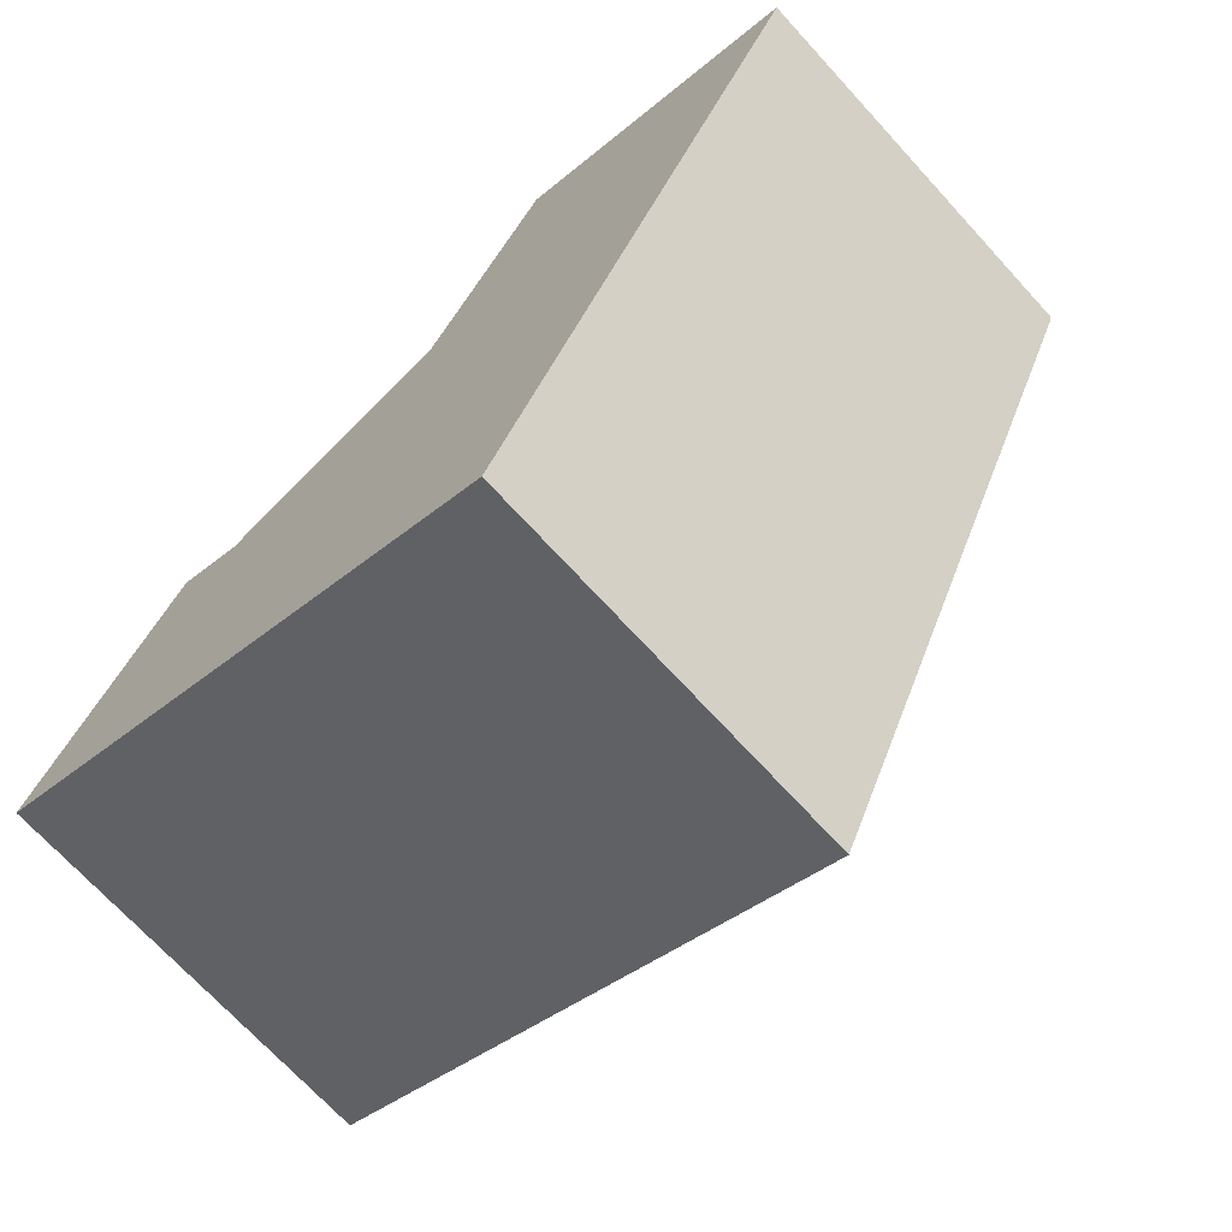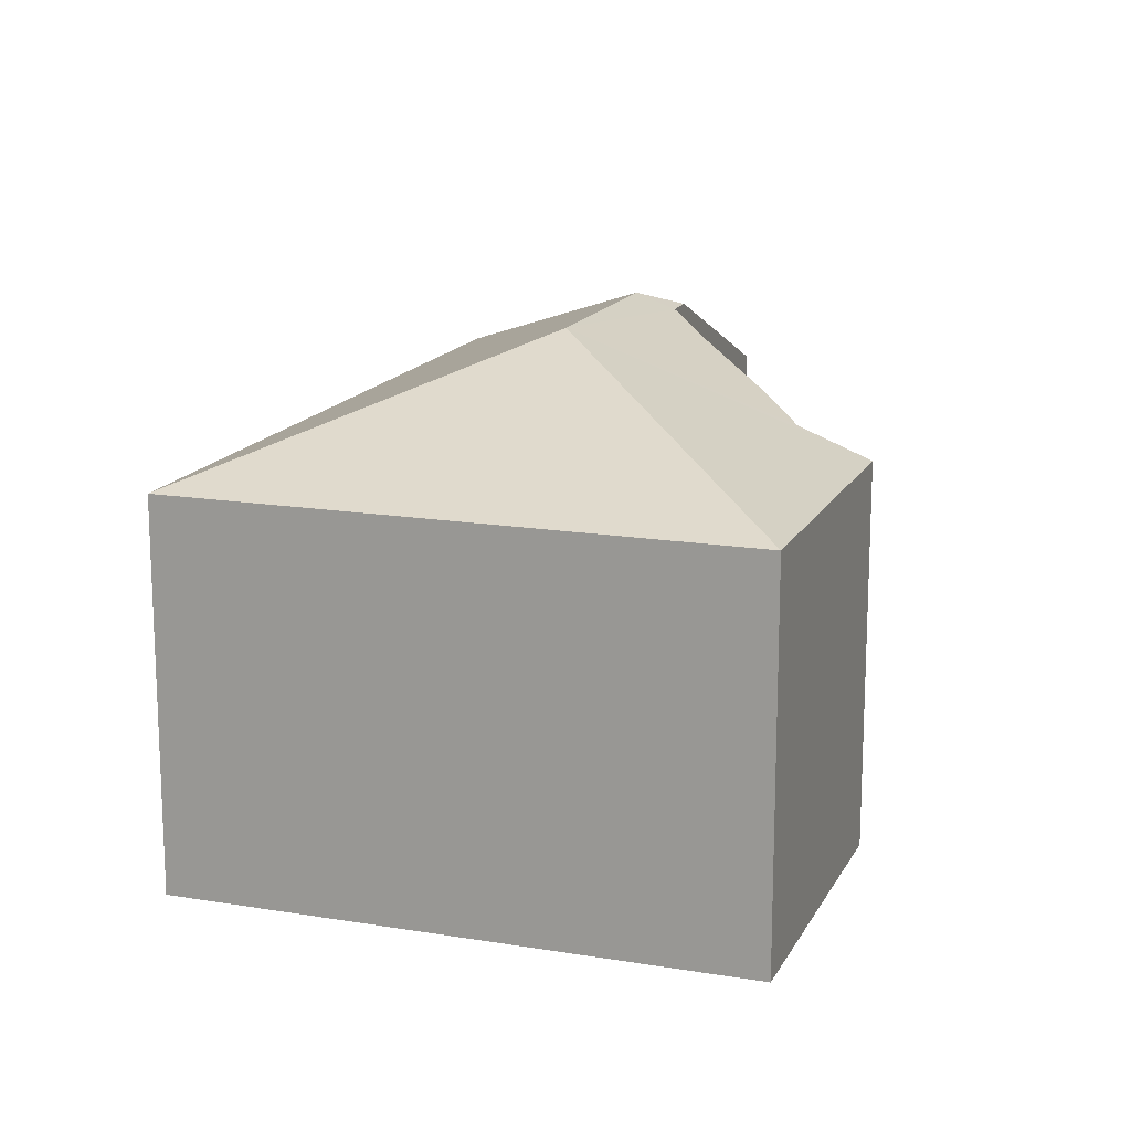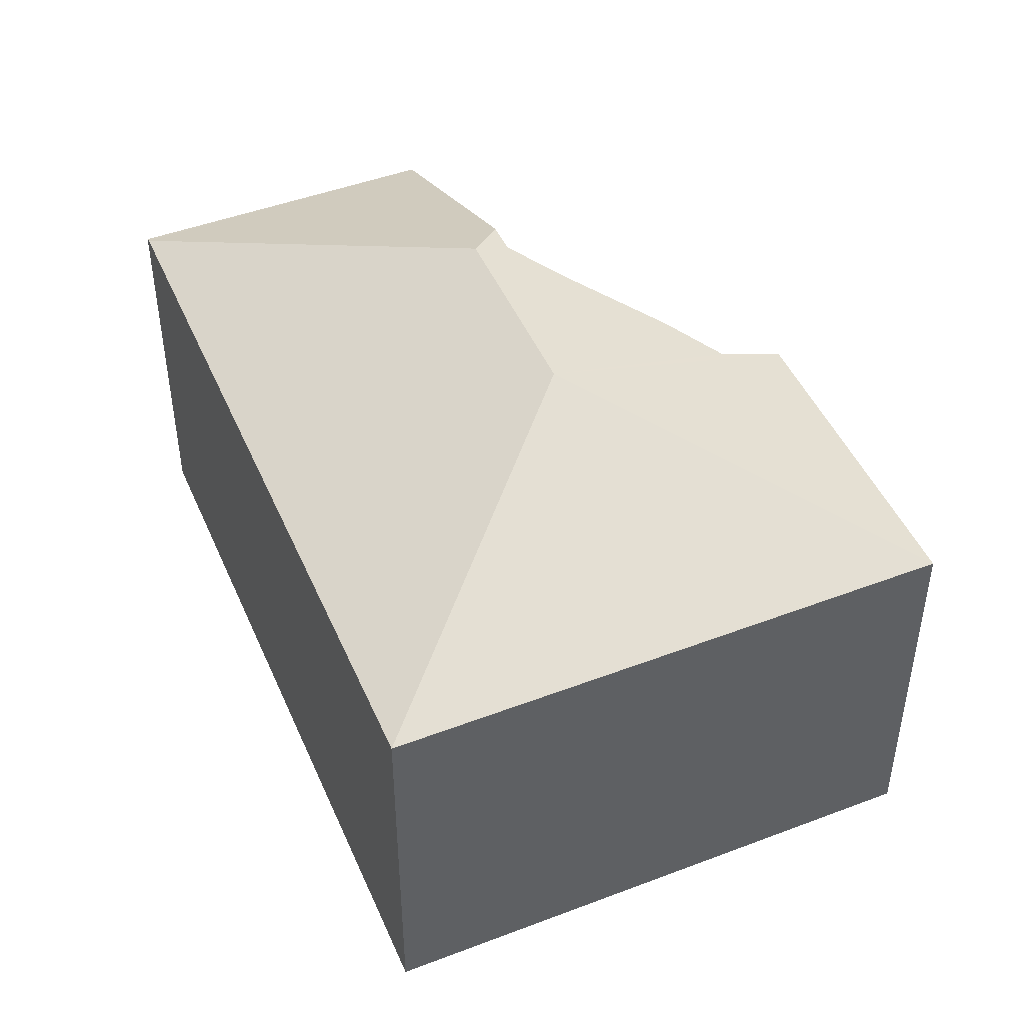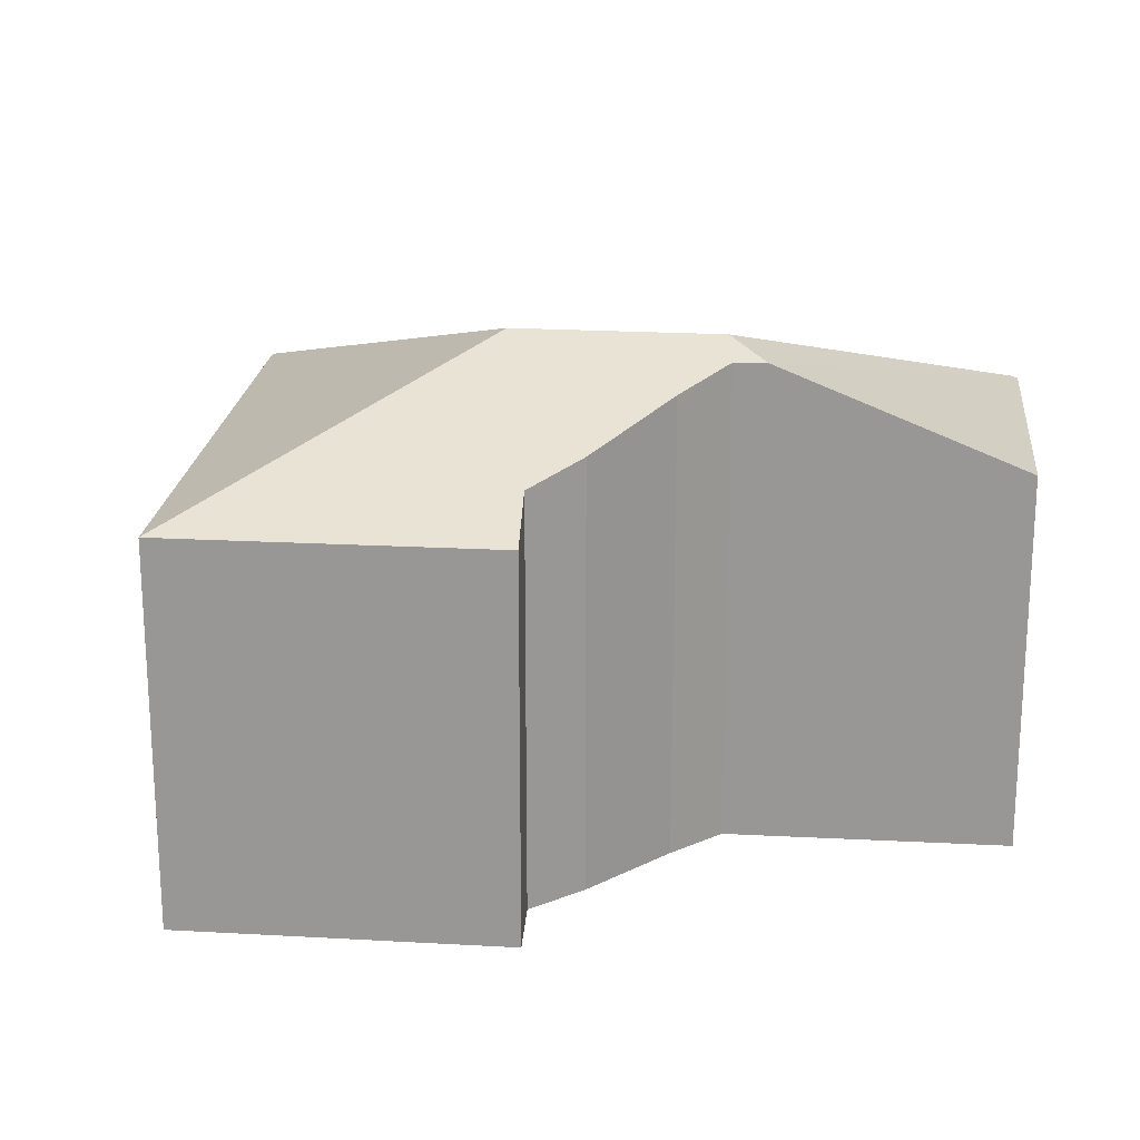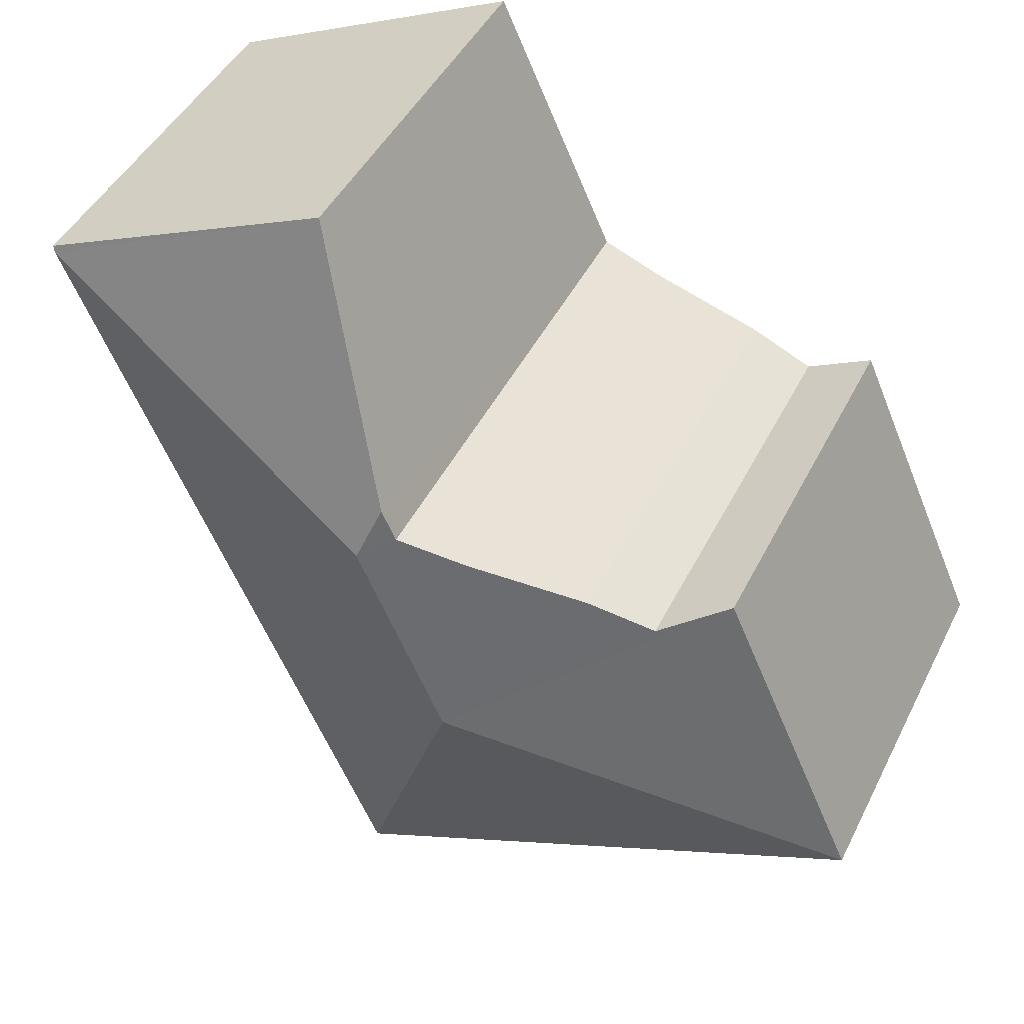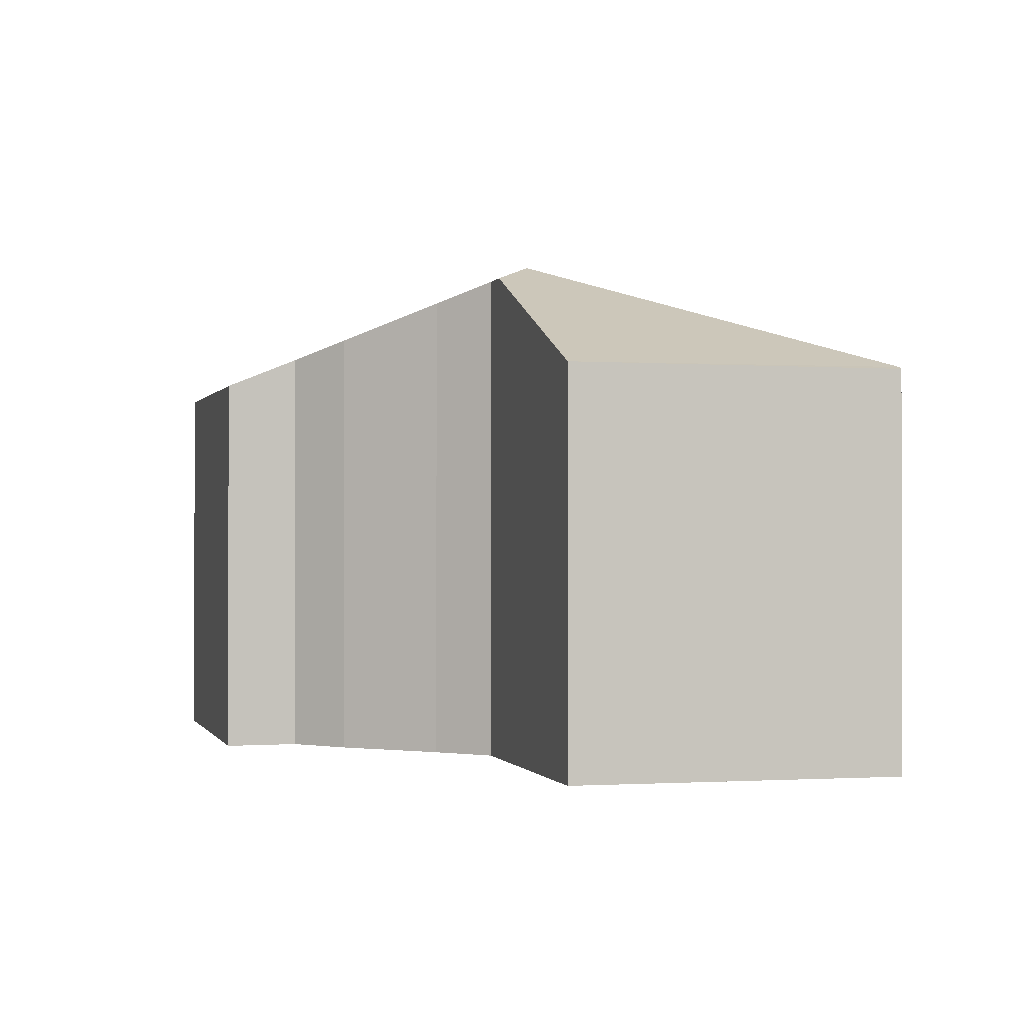
<metadata>
{"format":"obj","ext":"obj","renderer":"f3d","projection":"perspective","resolution":1024,"background":"white","views":[{"elev":-70.3,"azim":42.4,"up":"+Z"},{"elev":15.8,"azim":-136.4,"up":"+Y"},{"elev":46.8,"azim":-179.0,"up":"+Y"},{"elev":20.8,"azim":-60.2,"up":"+Y"},{"elev":44.3,"azim":-155.0,"up":"+Z"},{"elev":-0.4,"azim":9.9,"up":"+Y"}]}
</metadata>
<code>
v  1.111 3.17 2.495
v  3.13 4.126 1.192
v  0 3.166 1.939e-16
v  1.644 3.41 2.23
v  2.148 3.559 2.458
v  3.034 3.84 2.743
v  3.546 3.996 2.948
v  3.823 4.126 2.773
v  3.66 3.997 3.198
v  6.947 3.166 3.967
v  4.52 3.16 5.088
v  6.966 3.148 4.01
v  4.341 3.166 -1.976
v  1.644 -1.365e-16 2.23
v  1.111 -1.528e-16 2.495
v  4.52 -3.116e-16 5.088
v  6.966 -2.455e-16 4.01
v  2.148 -1.505e-16 2.458
v  3.546 -1.805e-16 2.948
v  3.66 -1.958e-16 3.198
v  0 0 0
v  3.034 -1.68e-16 2.743
v  4.341 1.21e-16 -1.976
v  6.947 -2.429e-16 3.967
g defaultobject
f 1 2 3
f 2 1 4
f 2 4 5
f 2 5 6
f 2 6 7
f 2 7 8
f 8 7 9
f 10 9 11
f 9 10 8
f 10 11 12
f 2 10 13
f 10 2 8
f 2 13 3
f 1 14 4
f 14 1 15
f 16 12 11
f 12 16 17
f 4 18 5
f 18 4 14
f 19 9 7
f 9 19 11
f 11 19 16
f 16 19 20
f 3 15 1
f 15 3 21
f 5 22 6
f 22 5 18
f 6 19 7
f 19 6 22
f 12 13 10
f 13 12 17
f 13 17 23
f 23 17 24
f 23 3 13
f 3 23 21
f 17 16 24
f 23 24 16
f 20 23 16
f 19 23 20
f 22 23 19
f 21 23 22
f 18 21 22
f 14 21 18
f 15 21 14

</code>
